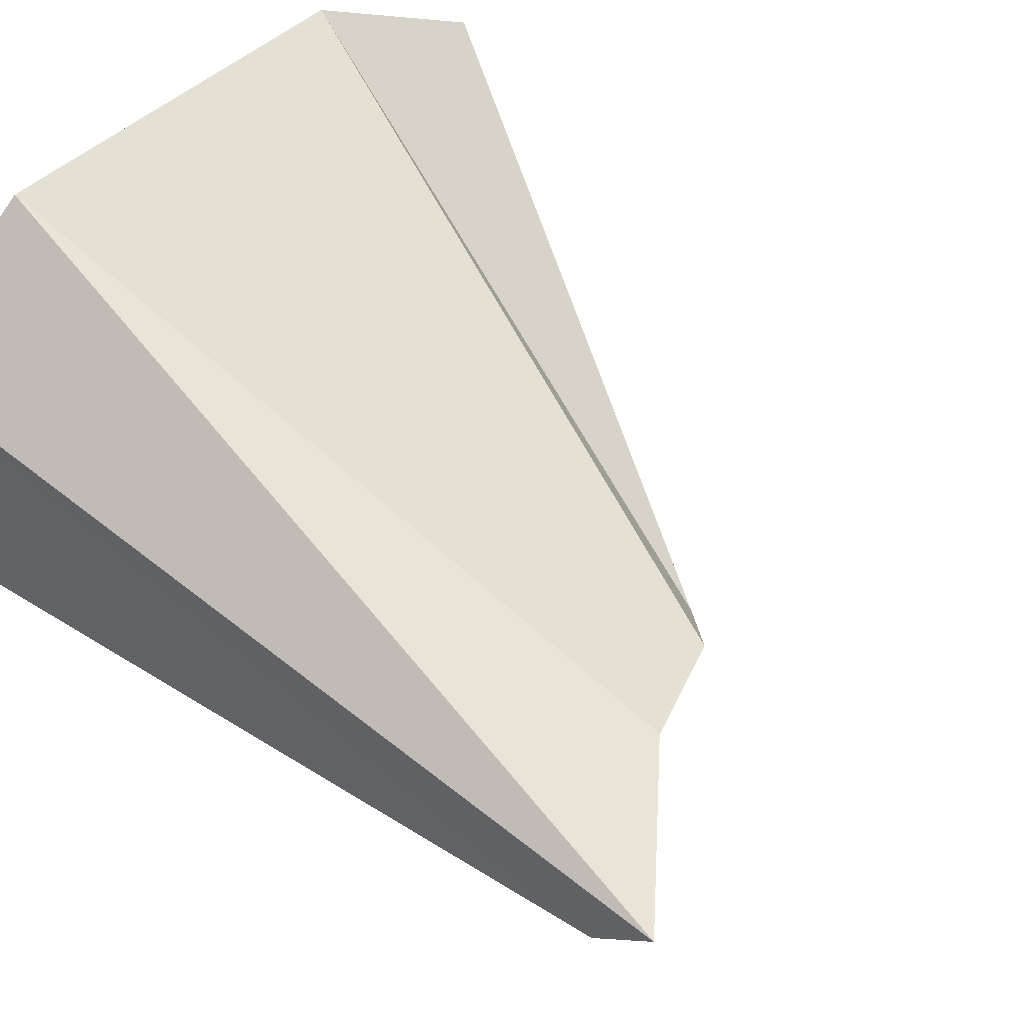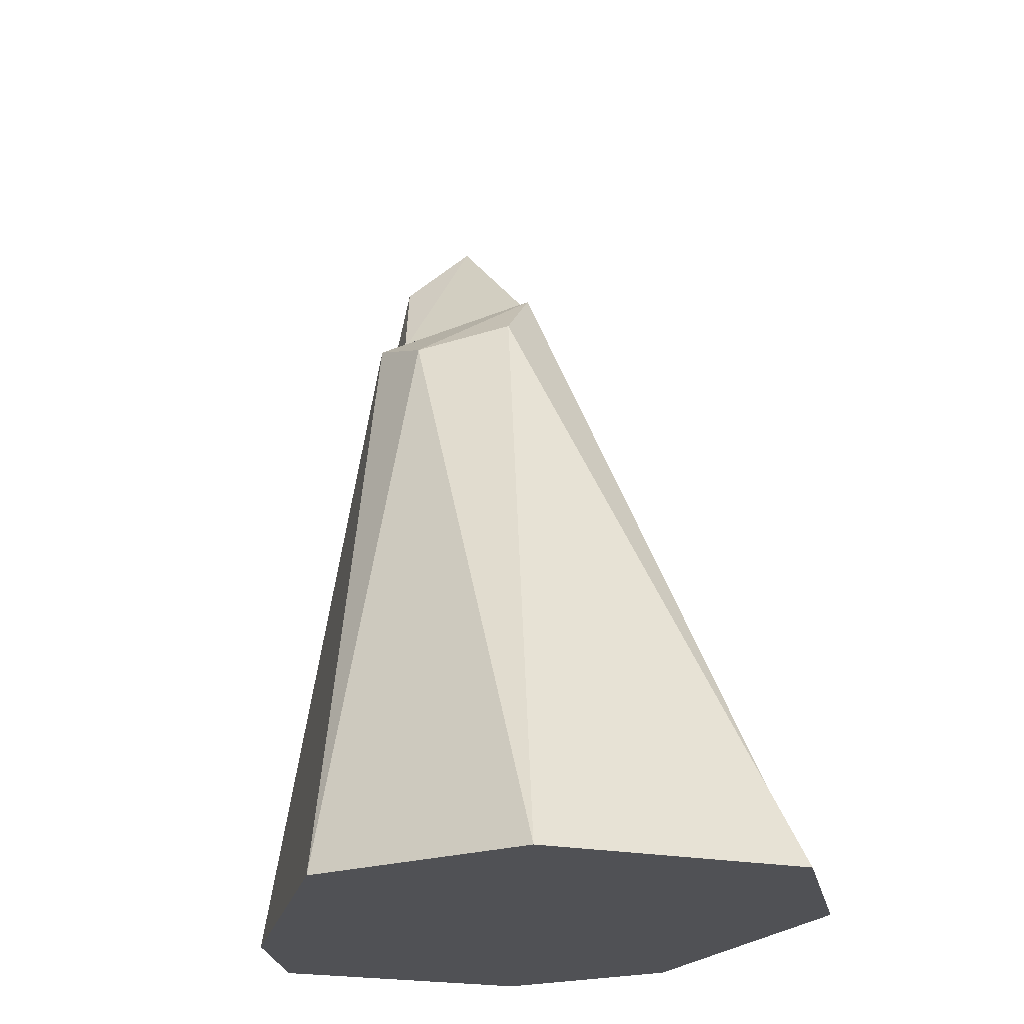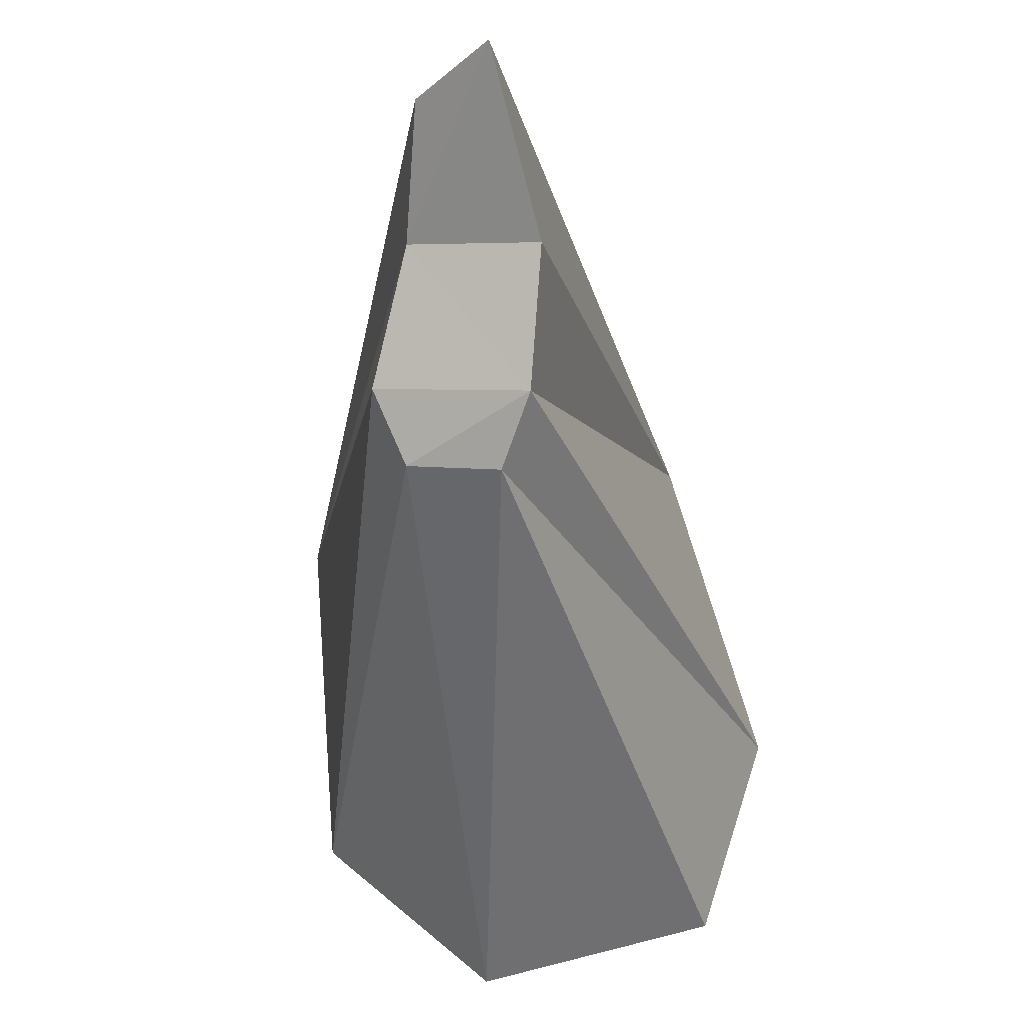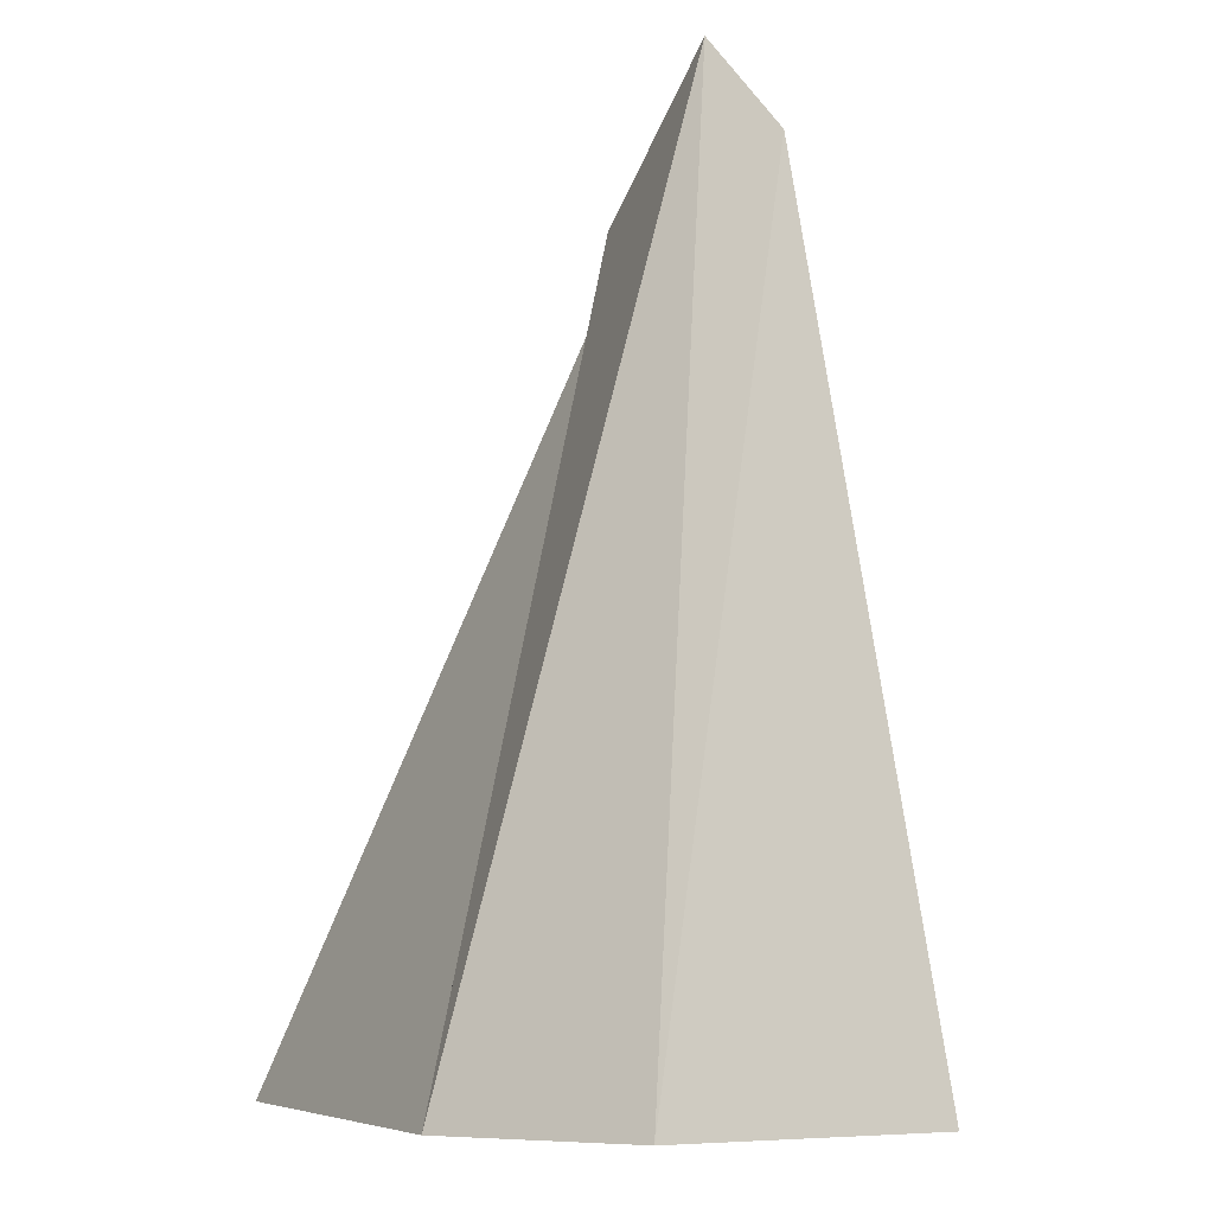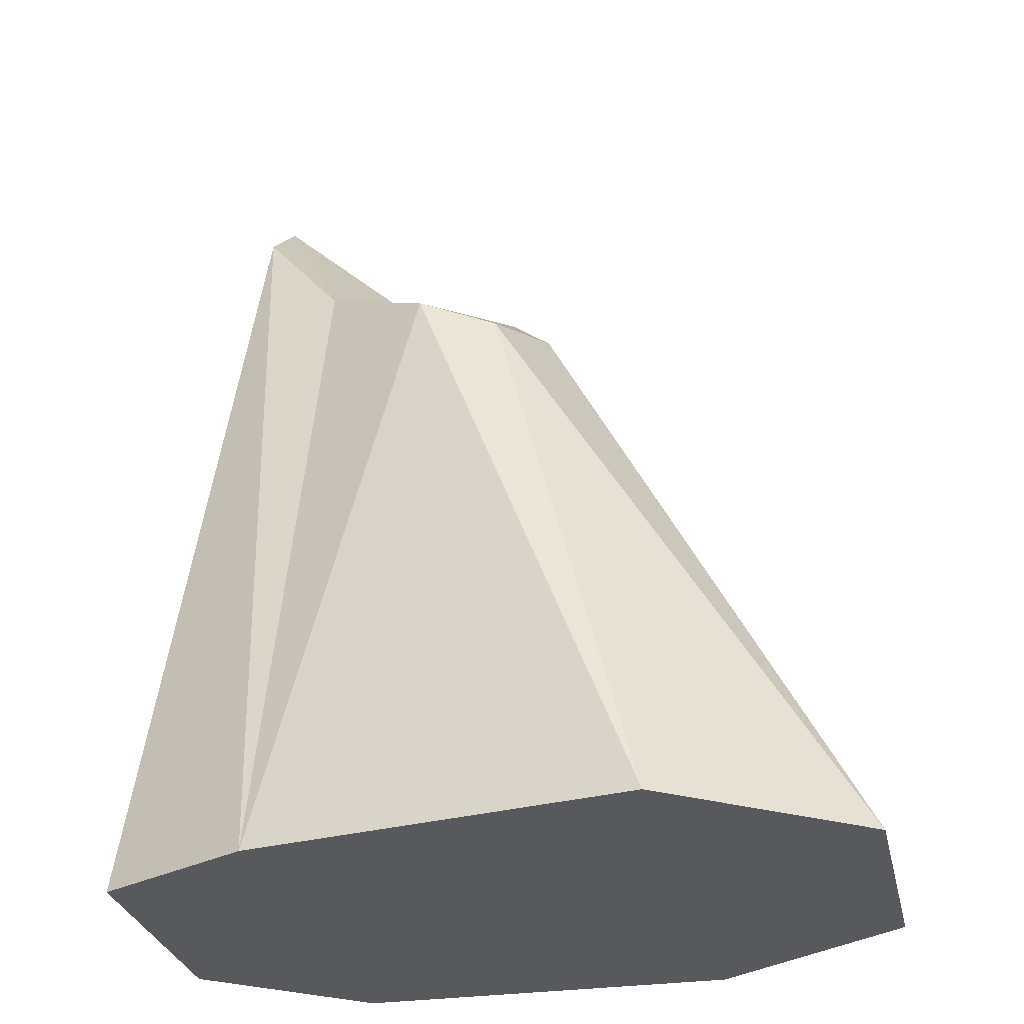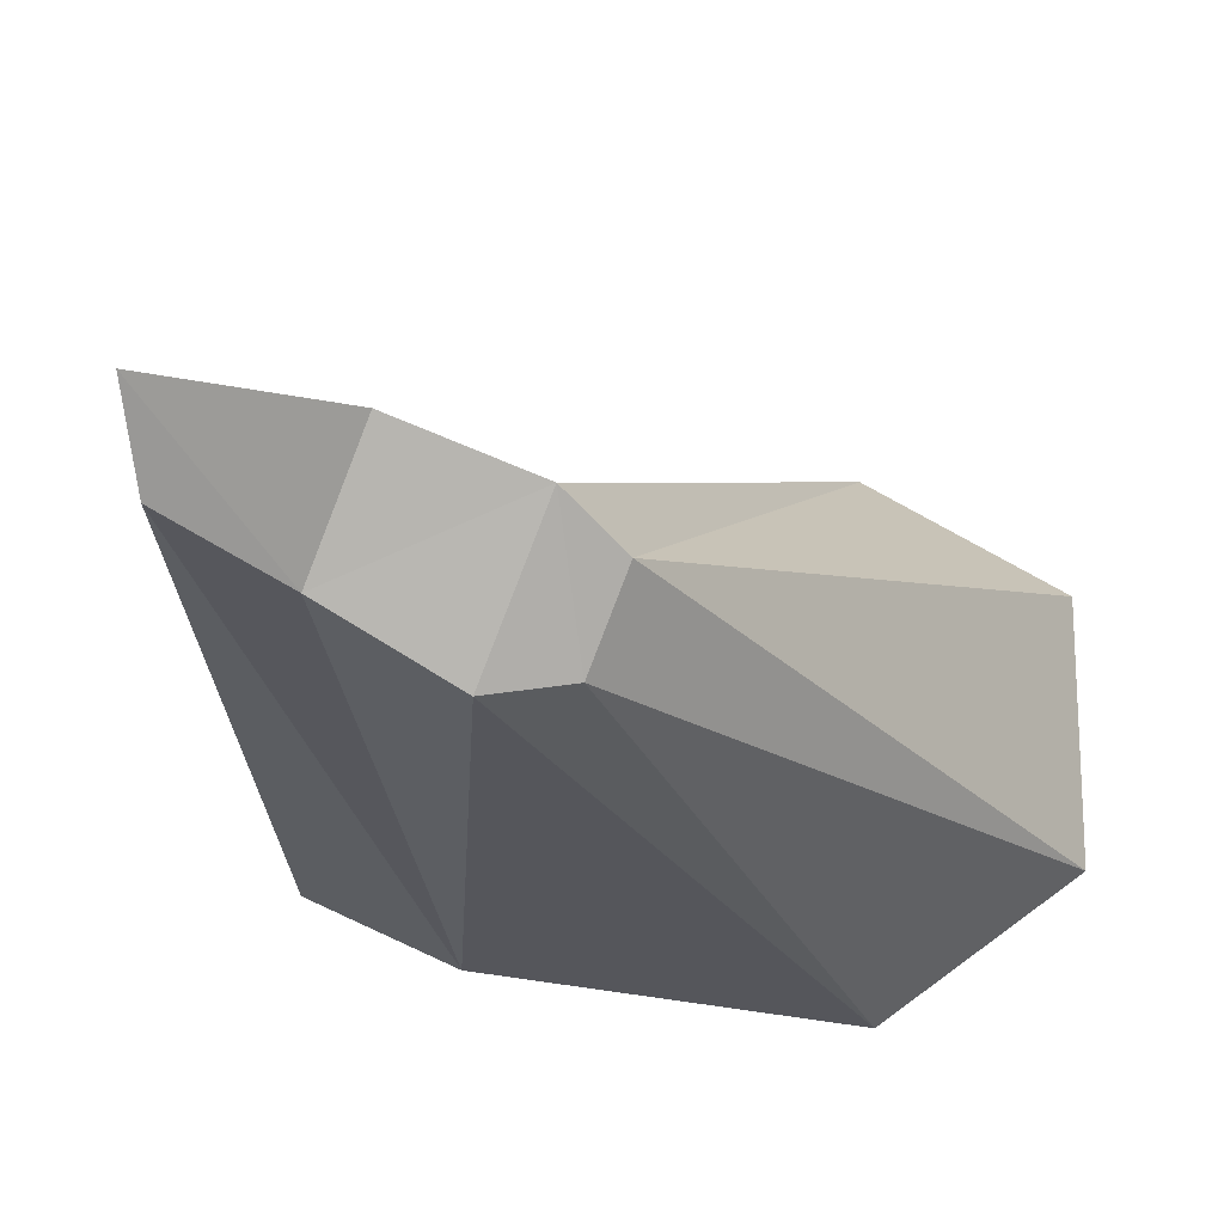
<metadata>
{"format":"obj","ext":"obj","renderer":"f3d","projection":"perspective","resolution":1024,"background":"white","views":[{"elev":49.4,"azim":134.9,"up":"+Z"},{"elev":-20.2,"azim":-111.5,"up":"+Y"},{"elev":63.4,"azim":-104.5,"up":"+Y"},{"elev":-6.0,"azim":63.5,"up":"+Y"},{"elev":-29.5,"azim":-167.7,"up":"+Y"},{"elev":-18.1,"azim":-171.0,"up":"+Z"}]}
</metadata>
<code>
o Скала.003
v -0.5 0 0.6115
v -0.04815 1.798 -0.02871
v -0.5 0 -0.7682
v 0.138 1.655 -0.4036
v 0.5 0 0.6115
v 0.2796 1.948 0.08486
v 0.5 0 -0.5978
v 0.4396 1.822 -0.2338
v 0.6685 2.114 -0.1442
v 0.9083 0 -0.3991
v 0.9083 0 0.2986
v 0.6685 2.293 0.04876
v -1.012 0 -0.4058
v -1.012 0 0.2824
v -0.1726 1.65 -0.137
v -0.06699 1.584 -0.3644
f 1 13 3
f 4 7 3
f 5 12 6
f 5 2 1
f 7 1 3
f 8 2 6
f 9 11 10
f 7 11 5
f 8 12 9
f 7 9 10
f 15 13 14
f 3 16 4
f 1 15 14
f 2 16 15
f 1 14 13
f 4 8 7
f 5 11 12
f 5 6 2
f 7 5 1
f 8 4 2
f 9 12 11
f 7 10 11
f 8 6 12
f 7 8 9
f 15 16 13
f 3 13 16
f 1 2 15
f 2 4 16

</code>
